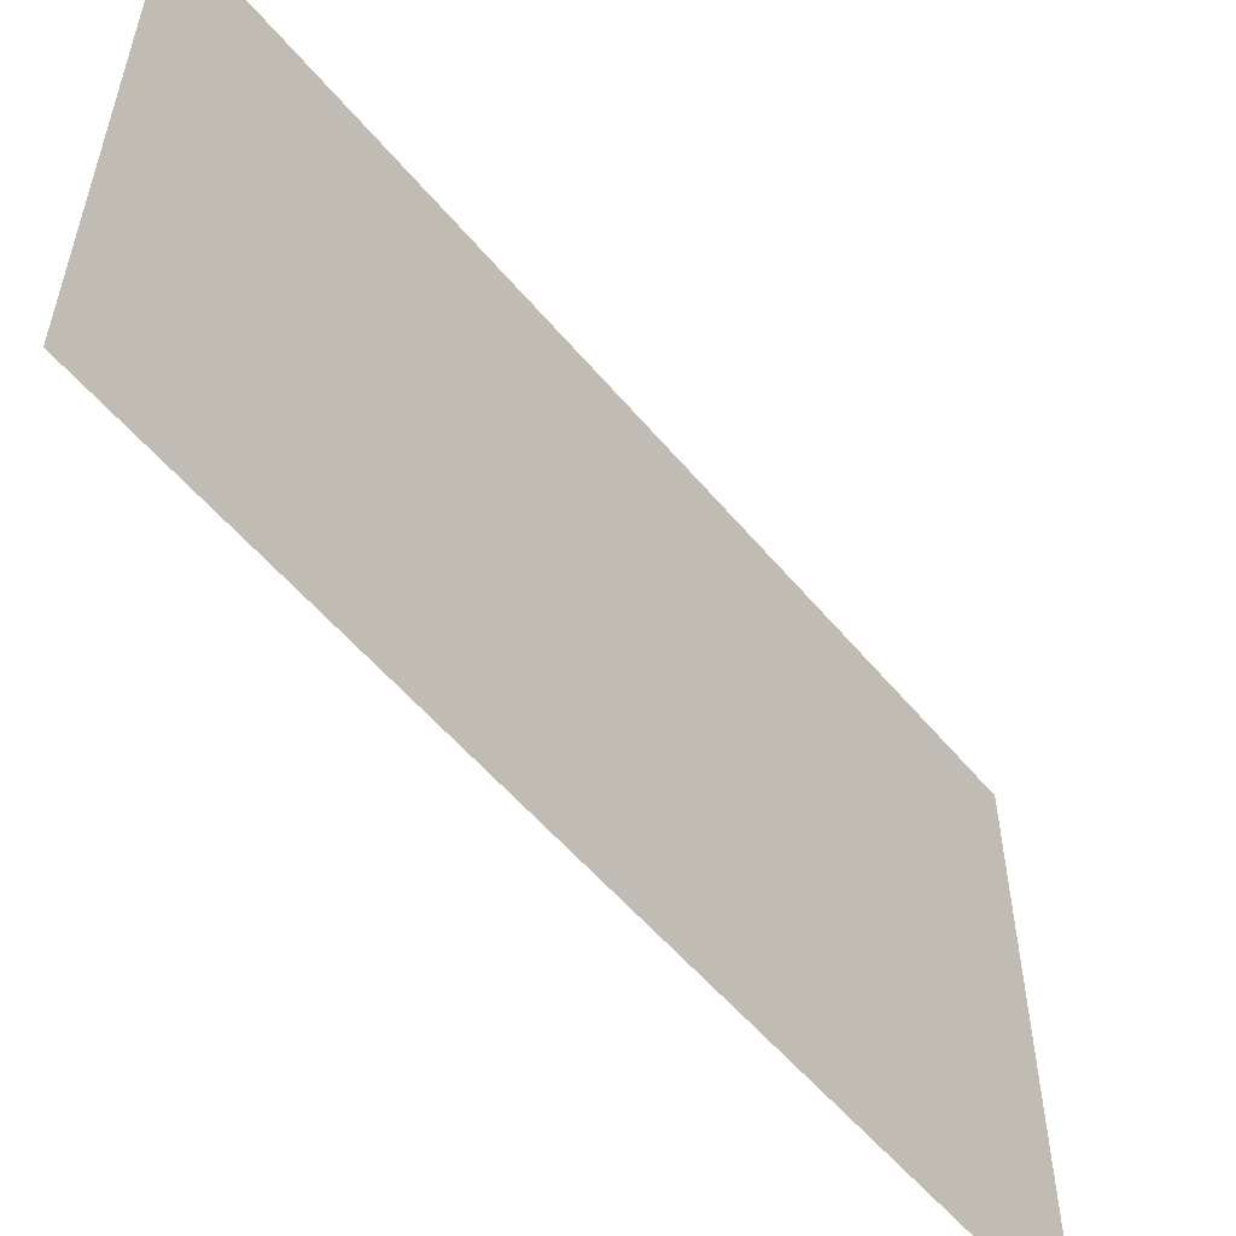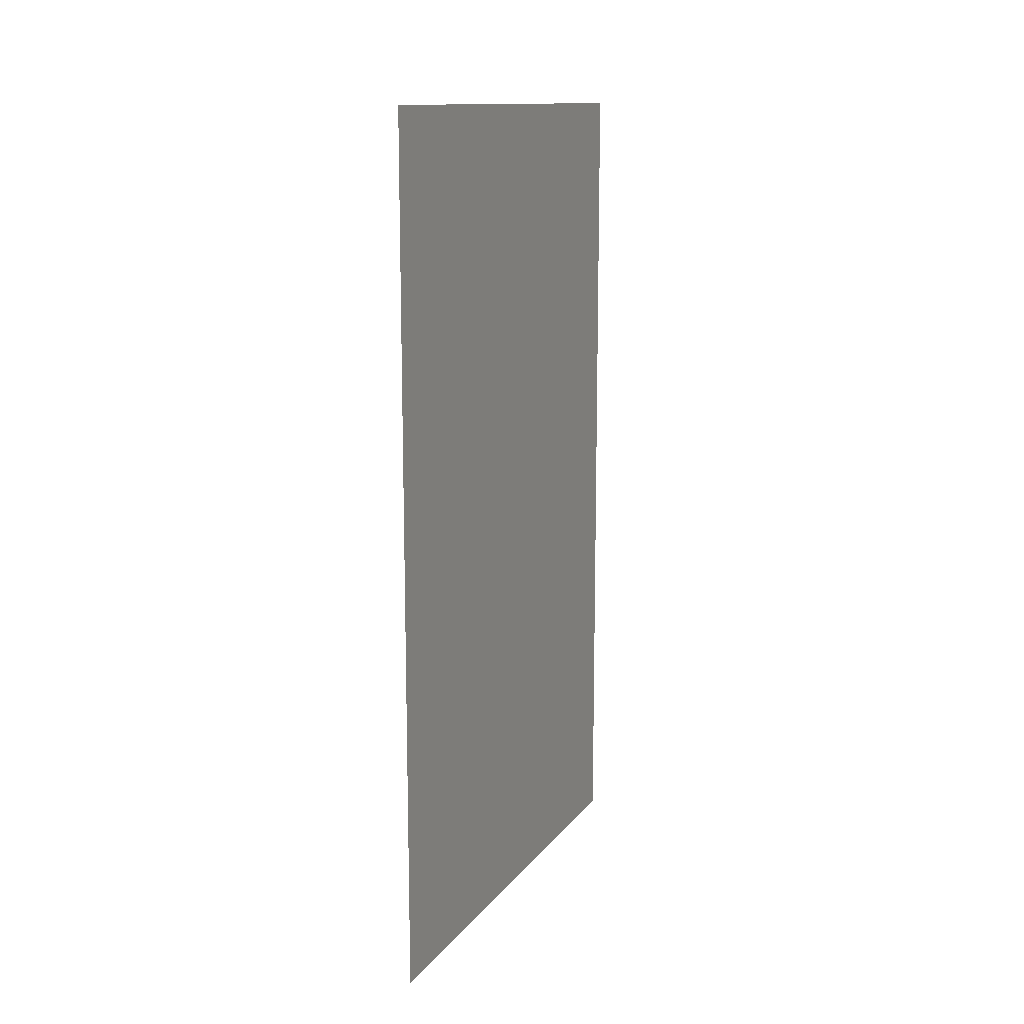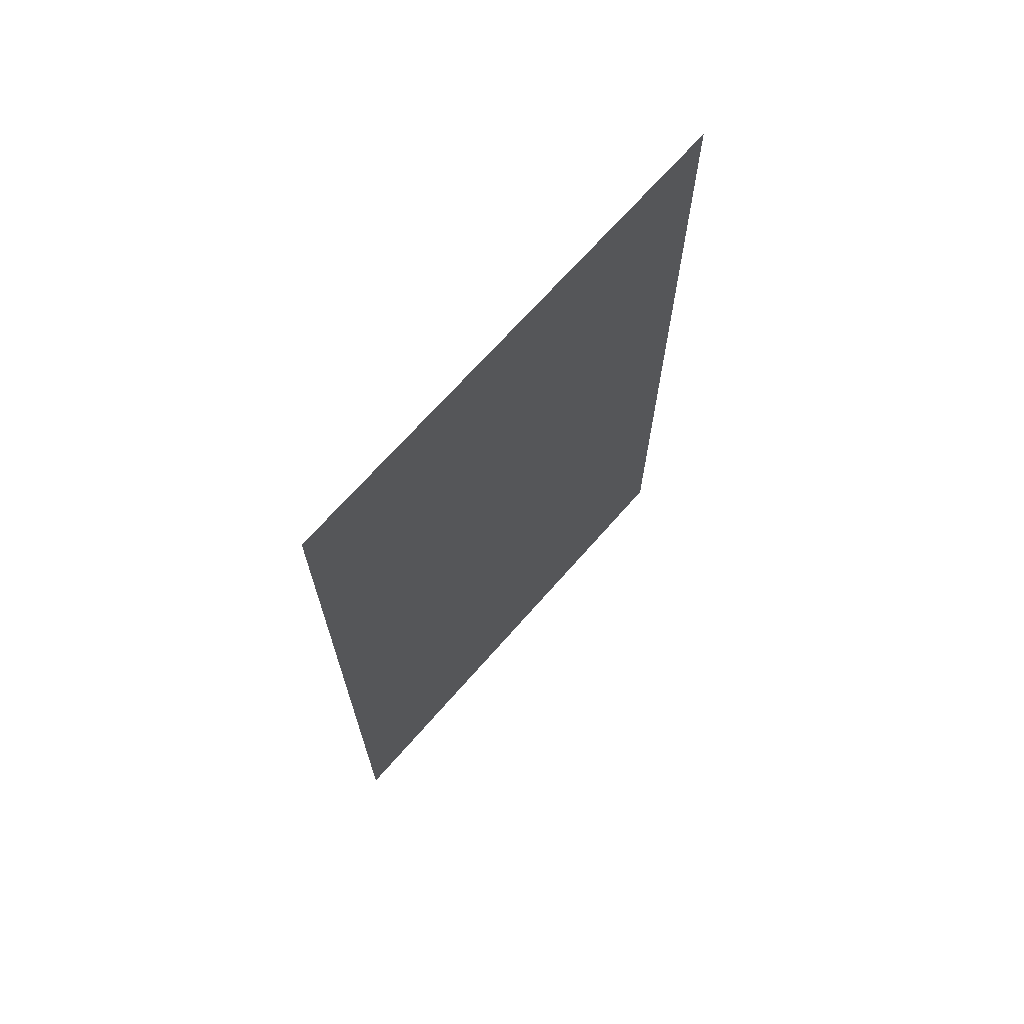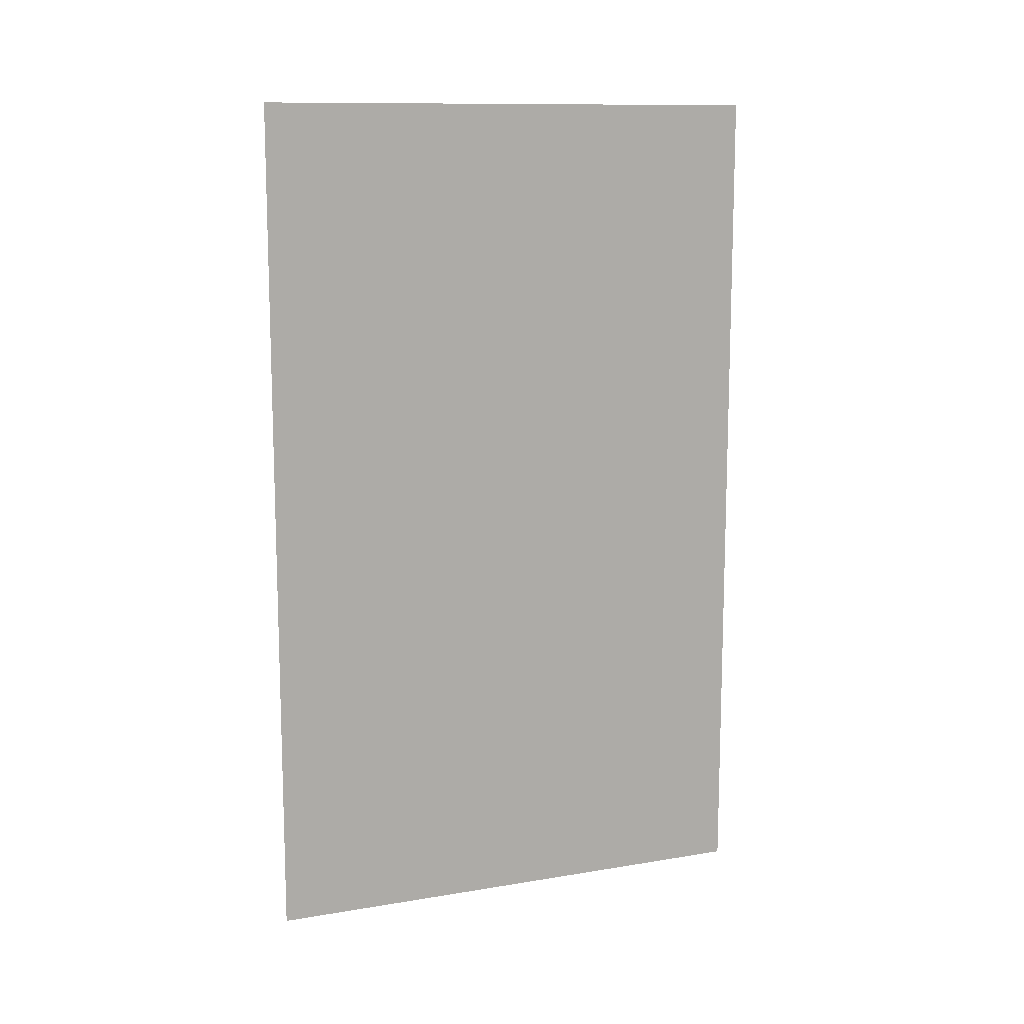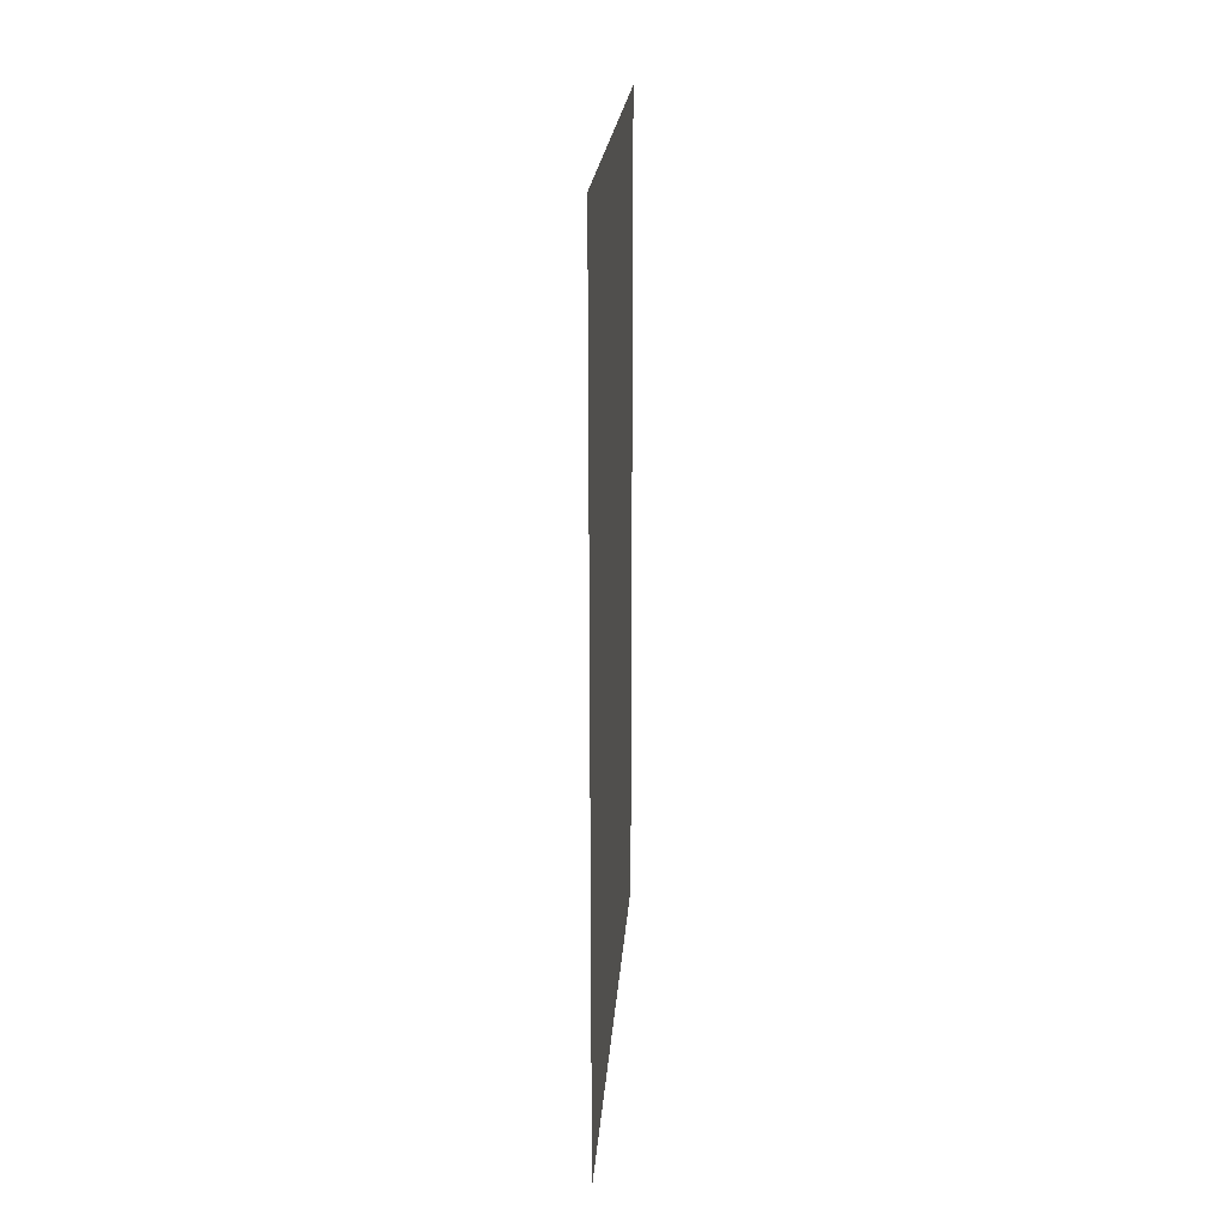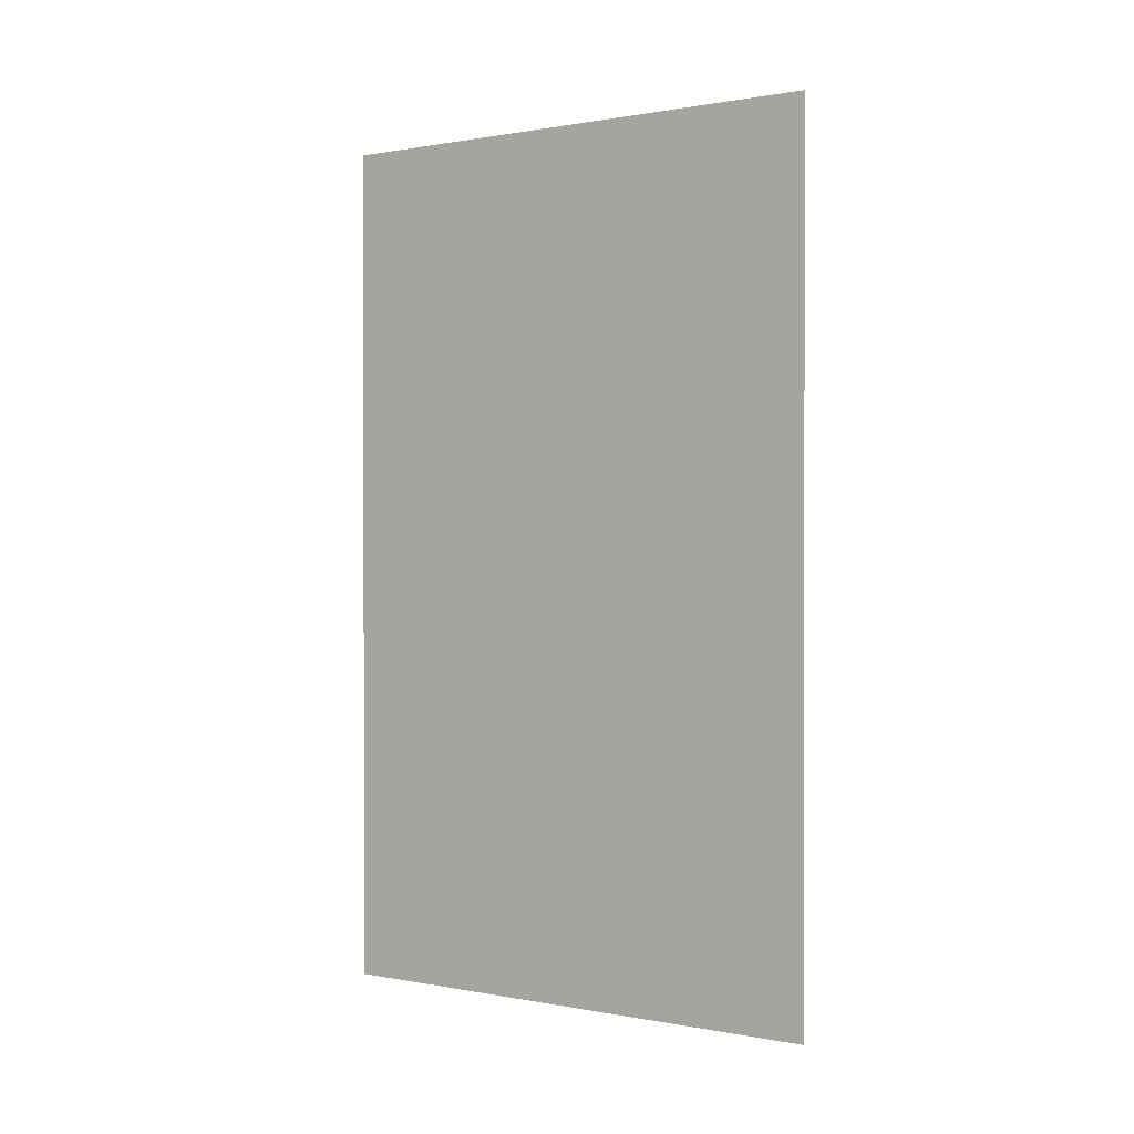
<metadata>
{"format":"obj","ext":"obj","renderer":"f3d","projection":"perspective","resolution":1024,"background":"white","views":[{"elev":-55.6,"azim":-140.9,"up":"+Y"},{"elev":13.0,"azim":23.0,"up":"+Z"},{"elev":68.7,"azim":41.2,"up":"+Z"},{"elev":11.9,"azim":-111.6,"up":"+Z"},{"elev":22.0,"azim":4.1,"up":"+Z"},{"elev":0.6,"azim":125.1,"up":"+Z"}]}
</metadata>
<code>
o Palazzo.001
v -1.01 -0.4867 0.8014
v -1.01 0.4867 0.8014
v -1.01 0.4867 -0.8014
v -1.01 -0.4867 -0.8014
f 1 2 3 4

</code>
